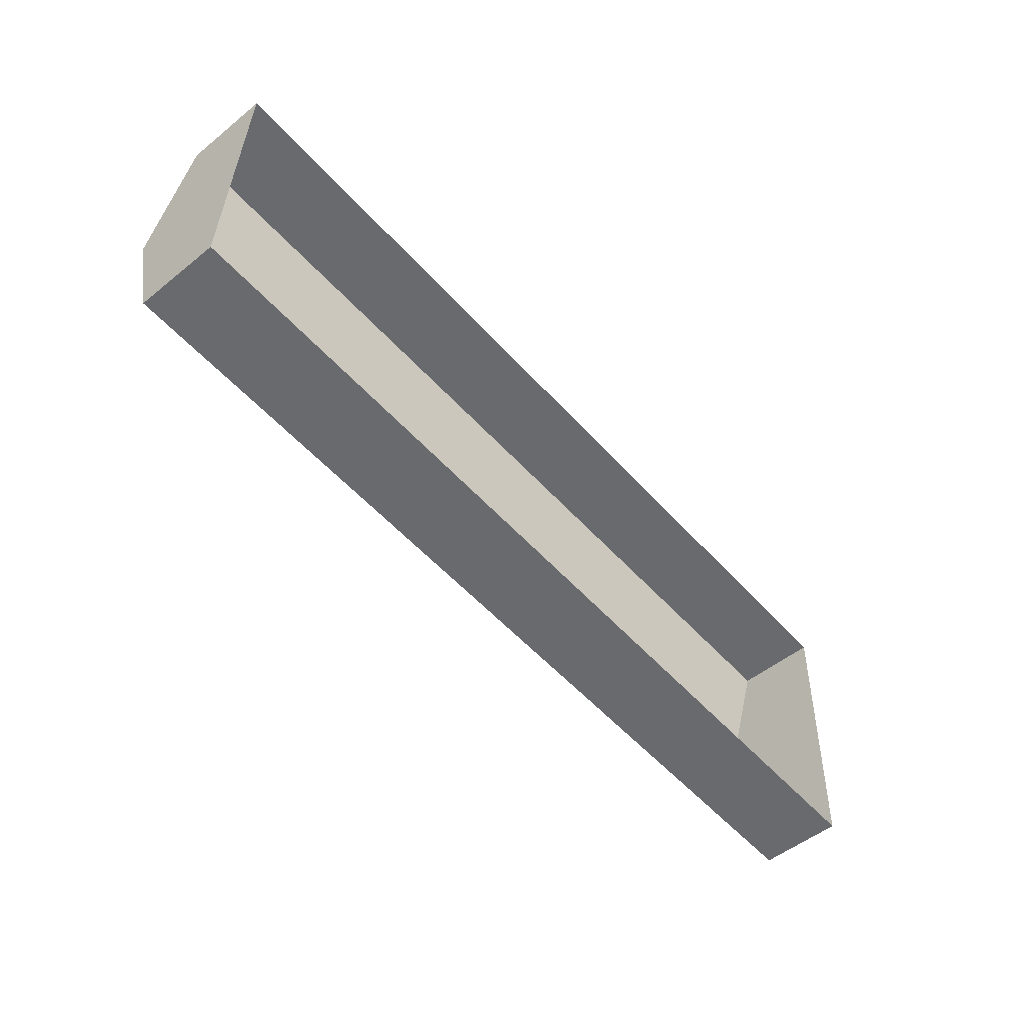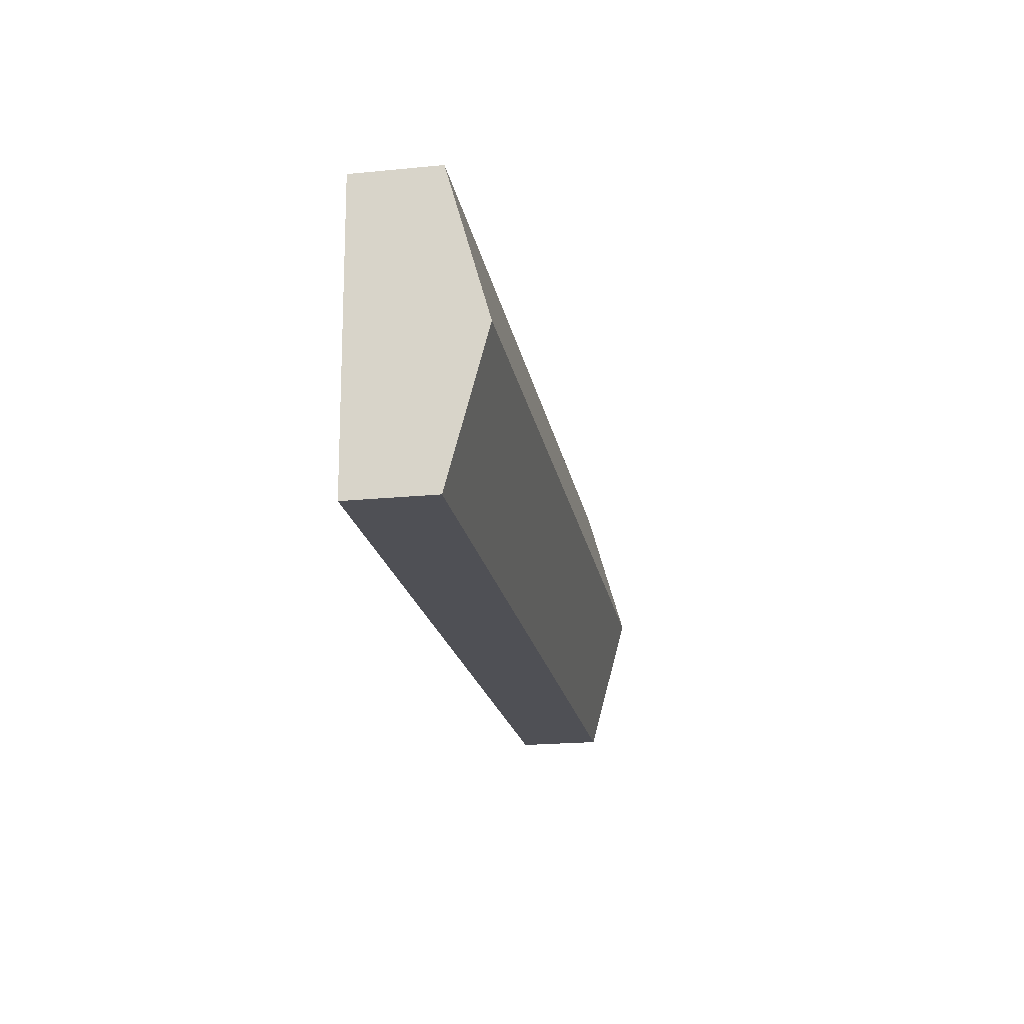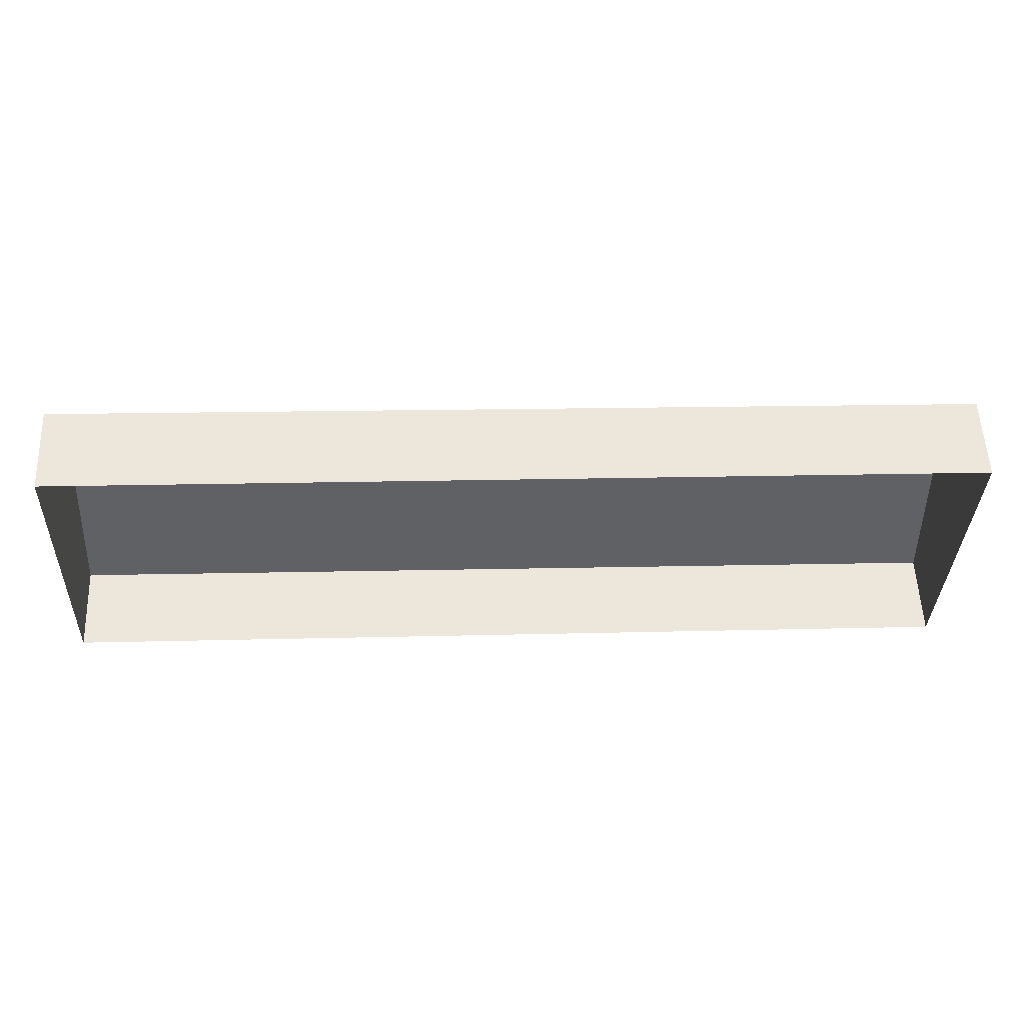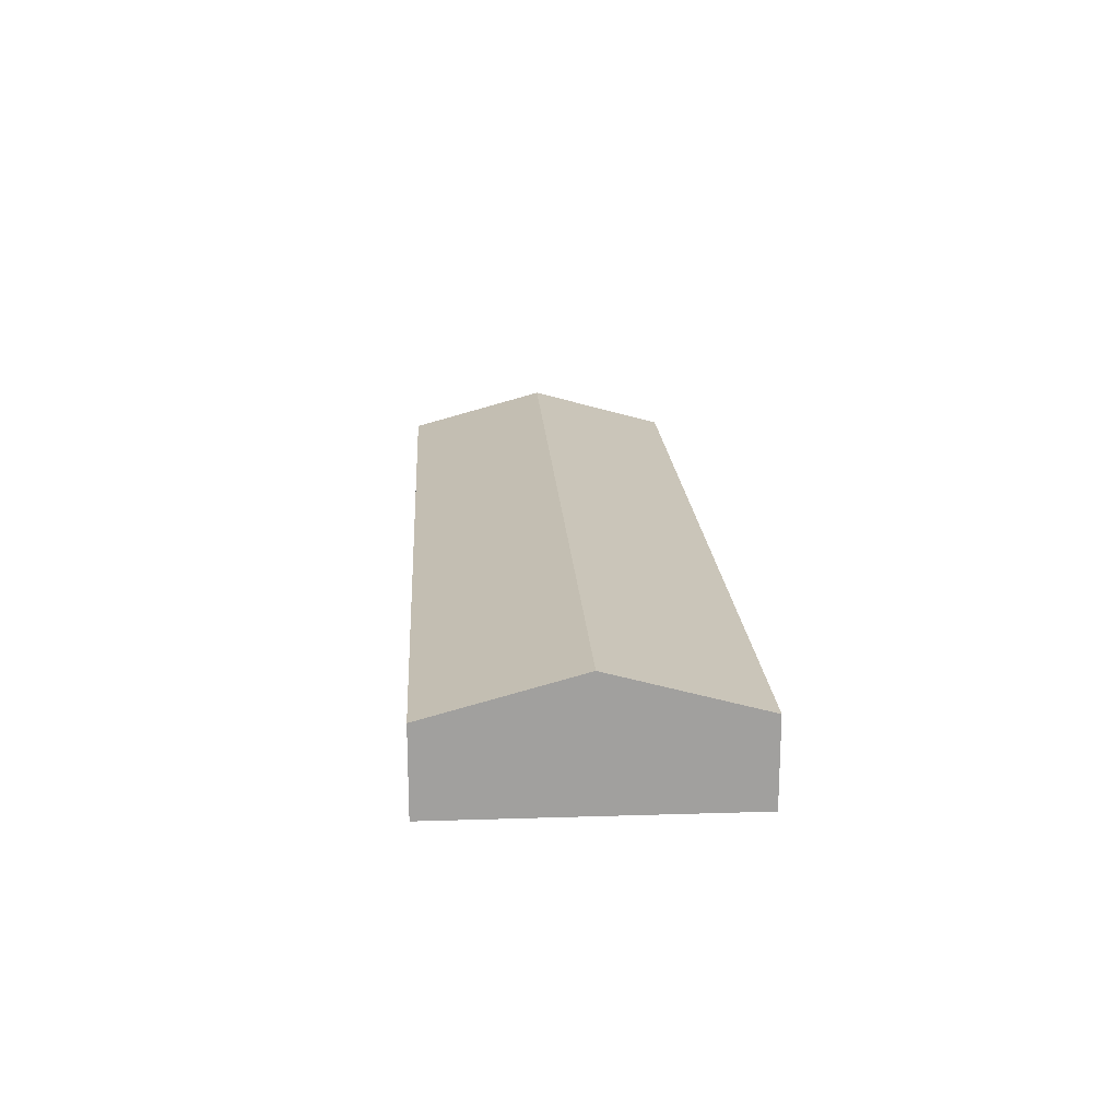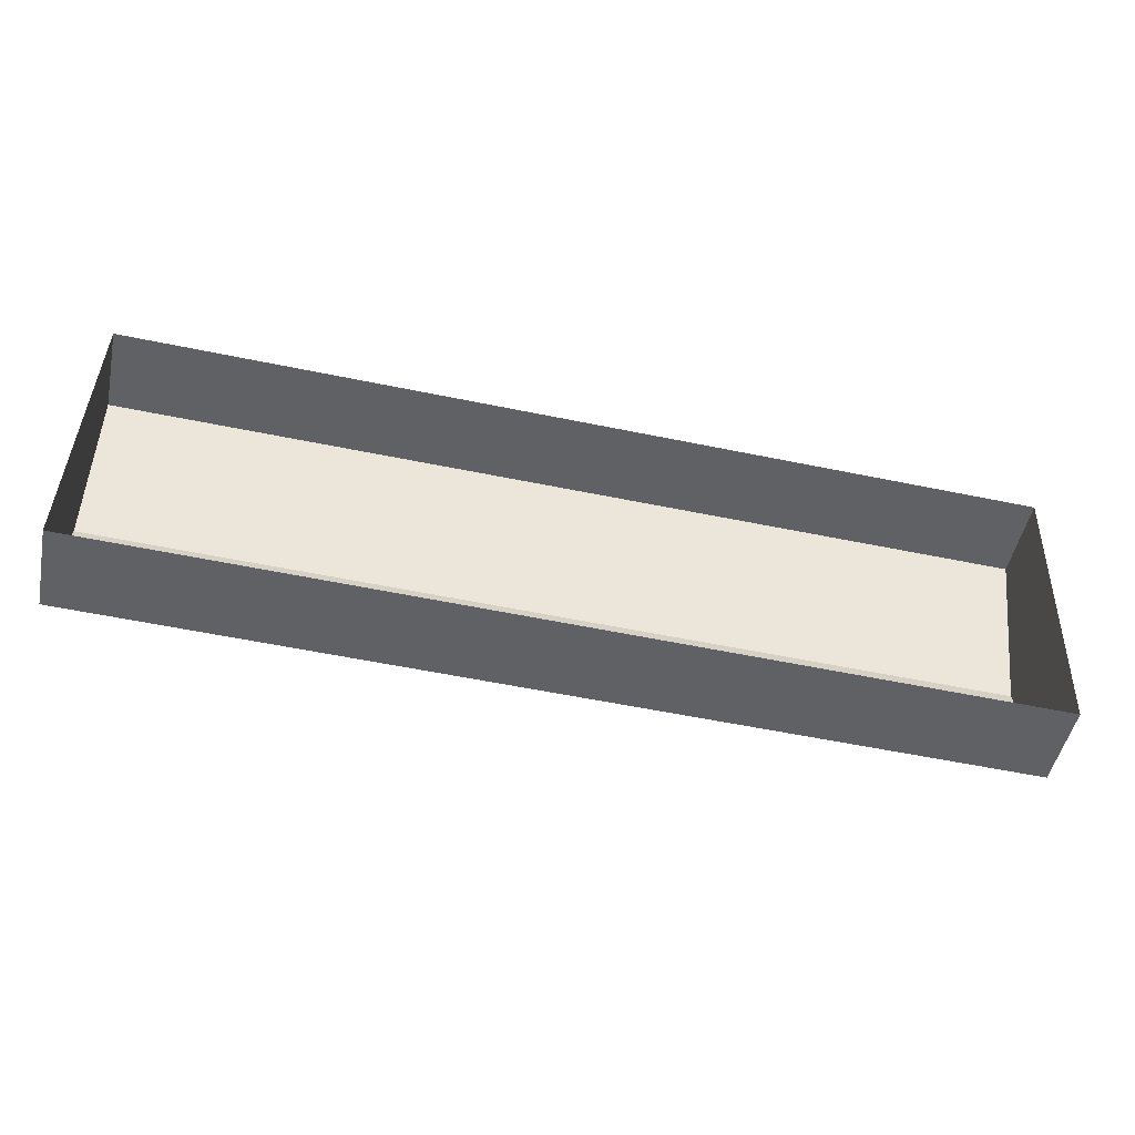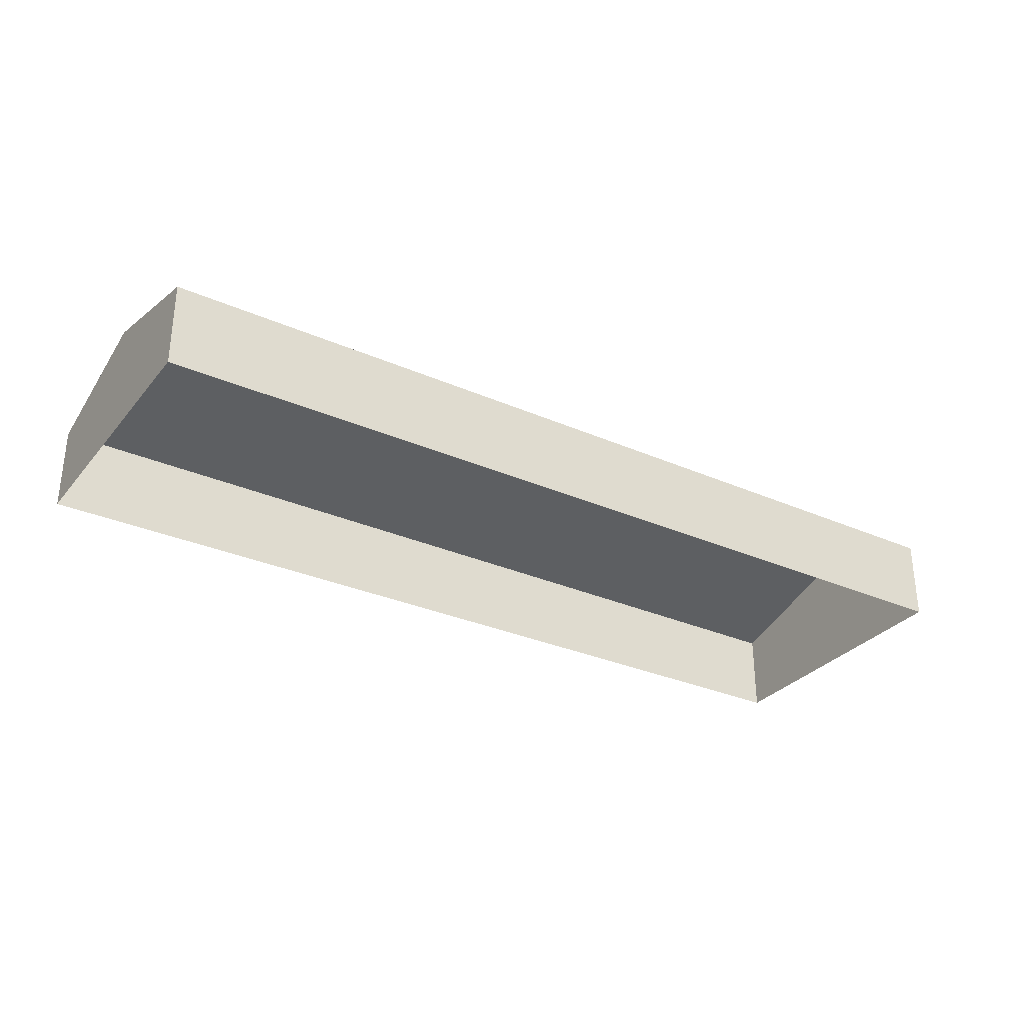
<metadata>
{"format":"obj","ext":"obj","renderer":"f3d","projection":"perspective","resolution":1024,"background":"white","views":[{"elev":-51.8,"azim":131.1,"up":"+Y"},{"elev":-21.4,"azim":-80.2,"up":"+Y"},{"elev":55.8,"azim":177.7,"up":"+Y"},{"elev":18.5,"azim":-91.5,"up":"+Z"},{"elev":-48.8,"azim":168.3,"up":"+Y"},{"elev":-31.0,"azim":149.8,"up":"+Z"}]}
</metadata>
<code>
g Group_0
g Group_MatrixTransform_0
o Group_MatrixTransform_i94b010_Geometry_0
v 2.991 -7.704 0.0444
v 2.991 -7.704 4.578
v -7.893 -8.08 4.578
v -7.893 -8.08 4.578
v -7.893 -8.08 0.0667
v 2.991 -7.704 0.0444
v -13.34 -8.268 0.0778
v -13.34 -8.268 4.578
v -24.22 -8.645 4.578
v -24.22 -8.645 4.578
v -24.22 -8.644 0.1
v -13.34 -8.268 0.0778
v 8.432 -7.516 4.578
v 8.432 -7.516 0.0333
v 19.32 -7.14 0.0111
v 19.32 -7.14 0.0111
v 19.32 -7.14 4.578
v 8.432 -7.516 4.578
f 1 2 3
f 4 5 6
f 7 8 9
f 10 11 12
f 13 14 15
f 16 17 18
o Group_MatrixTransform_i94b010_Geometry_1
v -7.893 -8.08 0.0667
v -7.893 -8.08 4.578
v -13.34 -8.268 4.578
v -13.34 -8.268 4.578
v -13.34 -8.268 0.0778
v -7.893 -8.08 0.0667
v 19.32 -7.14 4.578
v 19.32 -7.14 0.0111
v 24.76 -6.952 0
v 24.76 -6.952 0
v 24.76 -6.952 4.578
v 19.32 -7.14 4.578
v 2.991 -7.704 4.578
v 2.991 -7.704 0.0444
v 8.432 -7.516 0.0333
v 8.432 -7.516 0.0333
v 8.432 -7.516 4.578
v 2.991 -7.704 4.578
f 19 20 21
f 22 23 24
f 25 26 27
f 28 29 30
f 31 32 33
f 34 35 36
o Group_MatrixTransform_i94b010_Geometry_2
v 24.22 8.645 4.578
v 24.49 0.8398 6.711
v 24.49 0.8398 0
v 24.49 0.8398 0
v 24.22 8.645 0
v 24.22 8.645 4.578
v -24.49 -0.8521 6.711
v -24.76 6.953 4.578
v -24.76 6.953 0.1
v -24.76 6.953 0.1
v -24.49 -0.8521 0.1
v -24.49 -0.8521 6.711
v -24.22 -8.645 4.578
v -24.49 -0.8521 6.711
v -24.49 -0.8521 0.1
v -24.49 -0.8521 0.1
v -24.22 -8.644 0.1
v -24.22 -8.645 4.578
v 24.49 0.8398 6.711
v 24.76 -6.952 4.578
v 24.76 -6.952 0
v 24.76 -6.952 0
v 24.49 0.8398 0
v 24.49 0.8398 6.711
f 37 38 39
f 40 41 42
f 43 44 45
f 46 47 48
f 49 50 51
f 52 53 54
f 55 56 57
f 58 59 60
o Group_MatrixTransform_i94b010_Geometry_3
v -24.76 6.953 4.578
v 24.22 8.645 4.578
v 24.22 8.645 0
v 24.22 8.645 0
v -24.76 6.953 0.1
v -24.76 6.953 4.578
f 61 62 63
f 64 65 66
o Group_MatrixTransform_i94b010_Geometry_4
v -24.76 6.953 4.578
v -24.49 -0.8521 6.711
v 24.49 0.8398 6.711
v 24.49 0.8398 6.711
v 24.22 8.645 4.578
v -24.76 6.953 4.578
v 24.49 0.8398 6.711
v -24.49 -0.8521 6.711
v -24.22 -8.645 4.578
v 24.49 0.8398 6.711
v -24.22 -8.645 4.578
v -13.34 -8.268 4.578
v 24.49 0.8398 6.711
v -13.34 -8.268 4.578
v -7.893 -8.08 4.578
v 24.49 0.8398 6.711
v -7.893 -8.08 4.578
v 2.991 -7.704 4.578
v 24.49 0.8398 6.711
v 2.991 -7.704 4.578
v 8.432 -7.516 4.578
v 24.49 0.8398 6.711
v 8.432 -7.516 4.578
v 19.32 -7.14 4.578
v 24.49 0.8398 6.711
v 19.32 -7.14 4.578
v 24.76 -6.952 4.578
f 67 68 69
f 70 71 72
f 73 74 75
f 76 77 78
f 79 80 81
f 82 83 84
f 85 86 87
f 88 89 90
f 91 92 93

</code>
